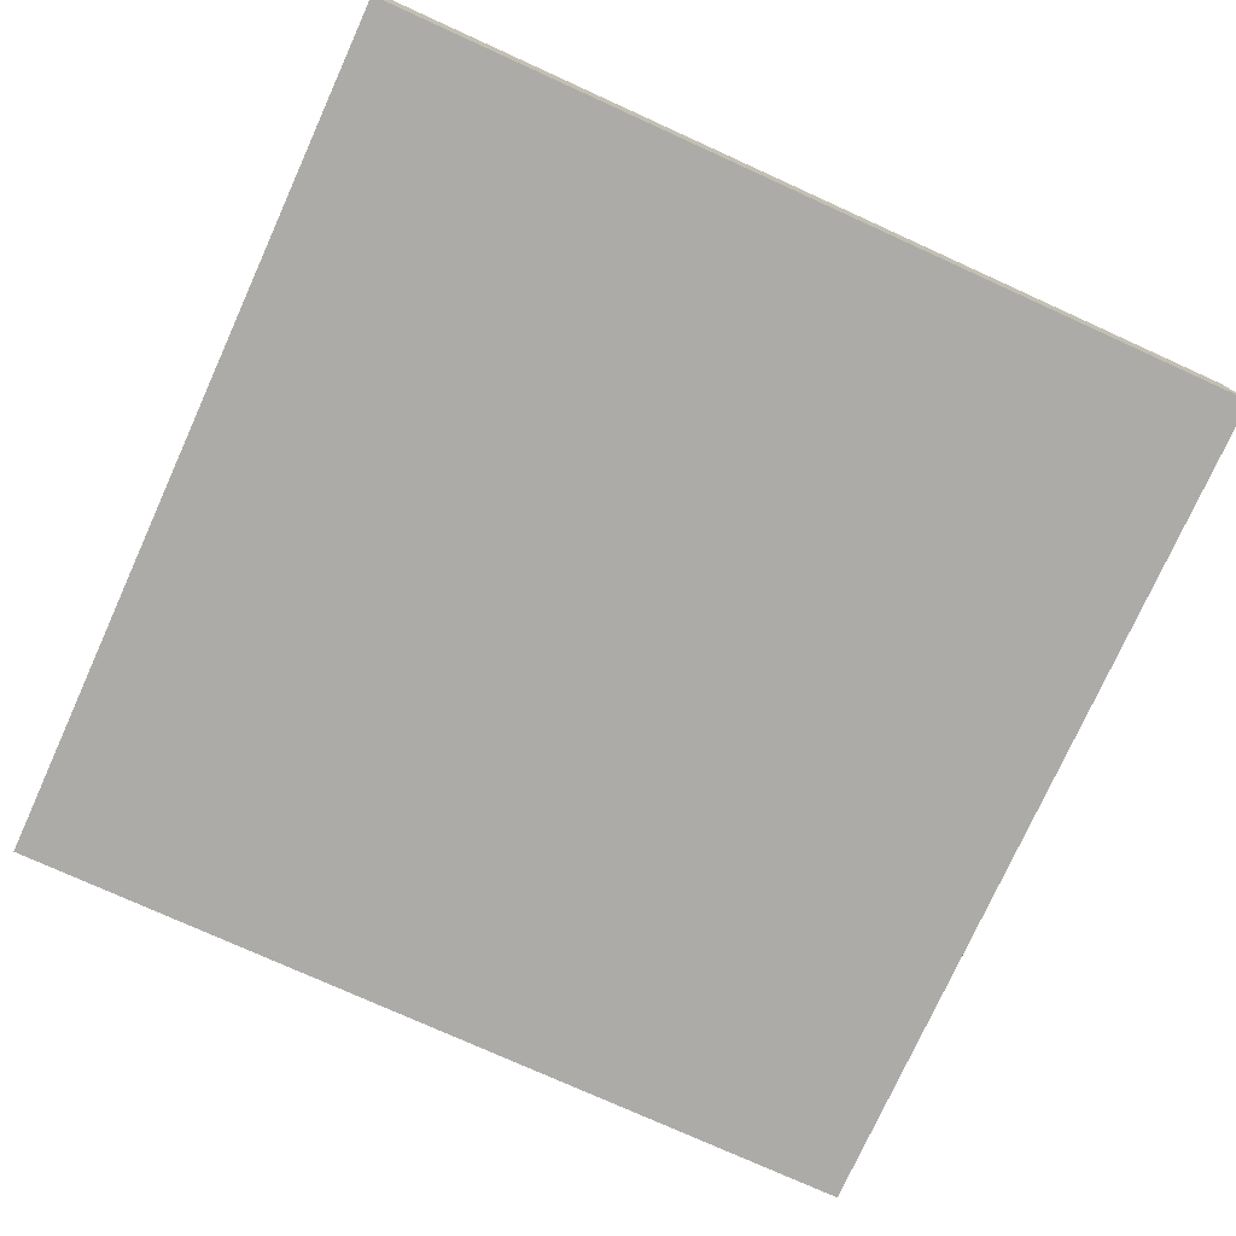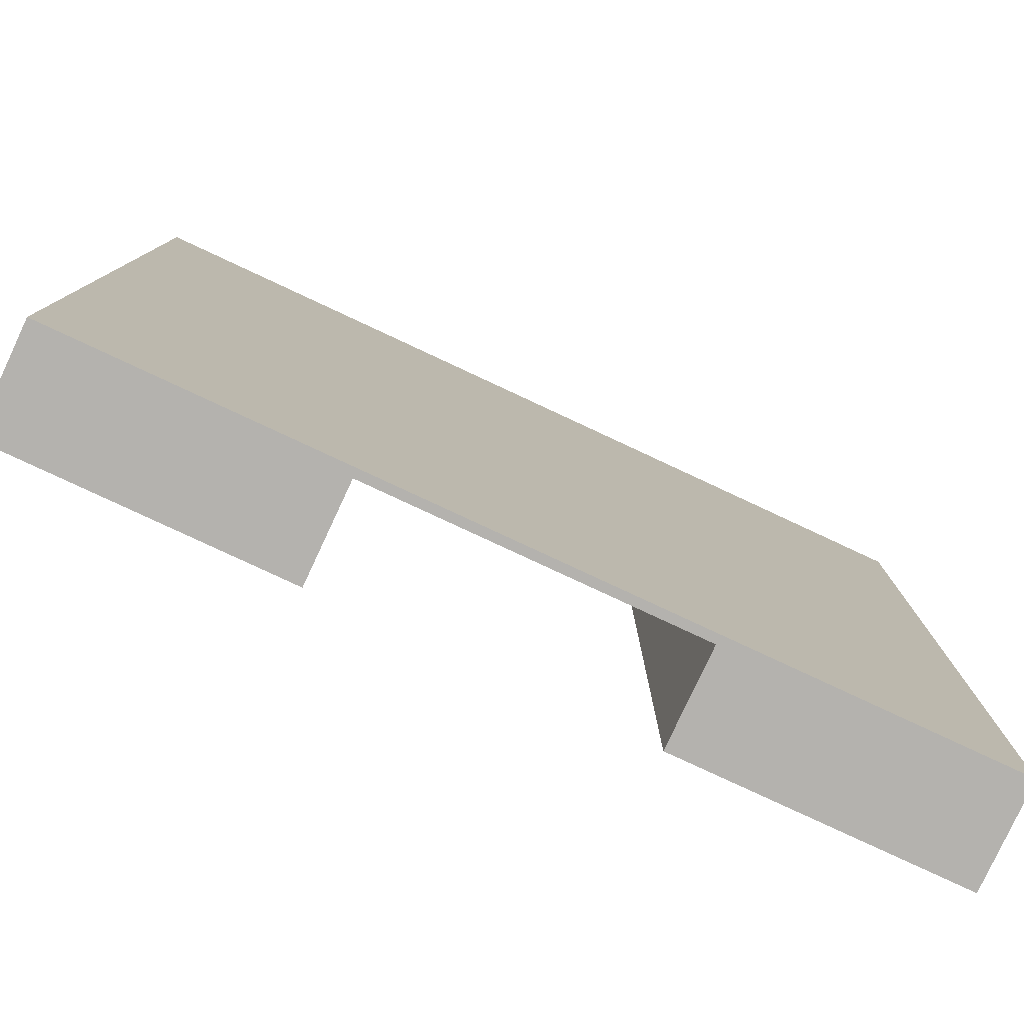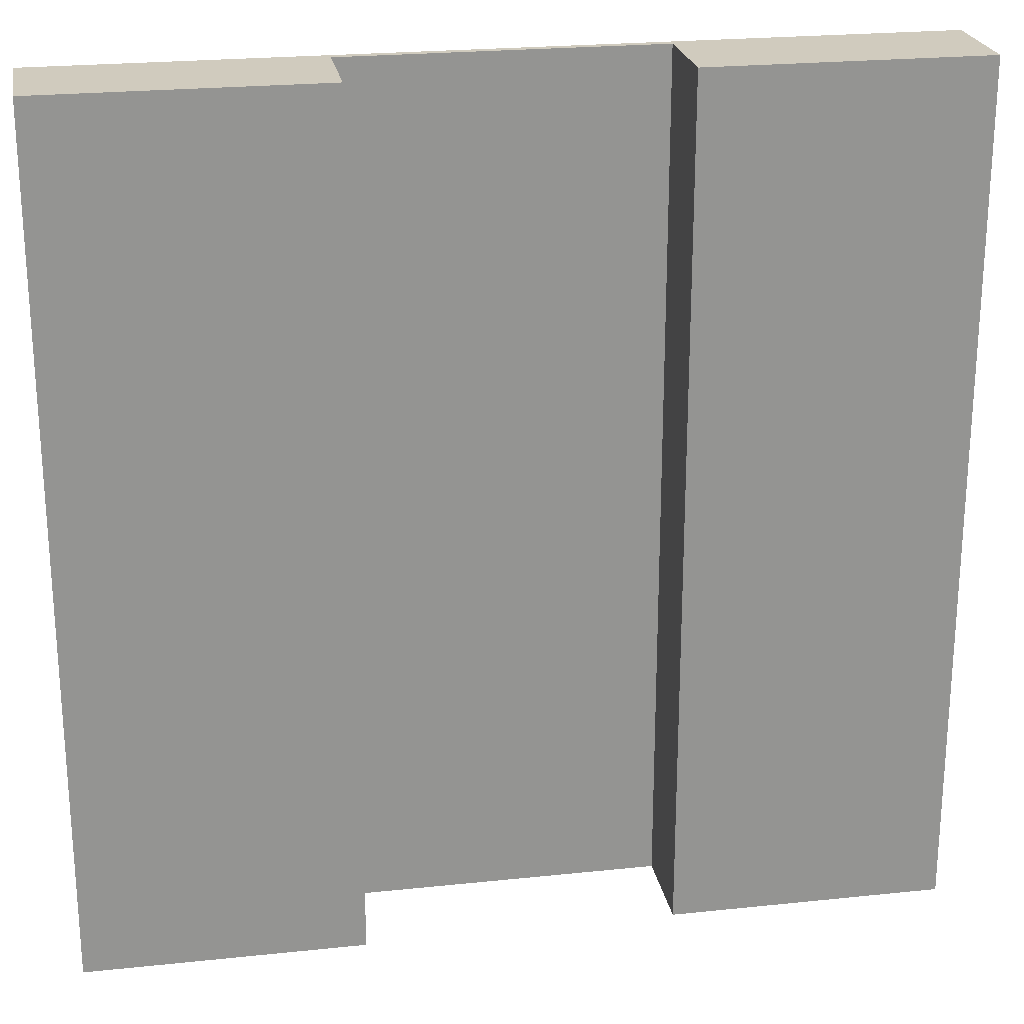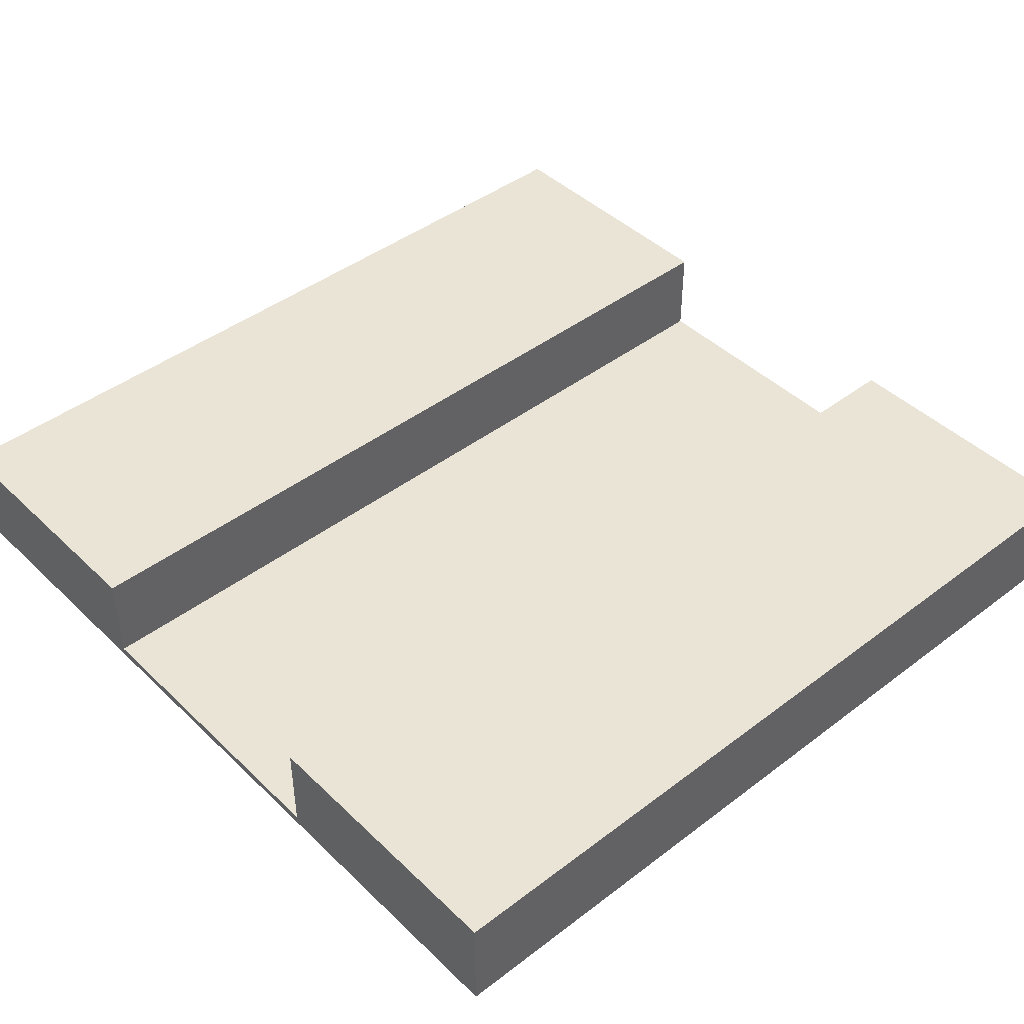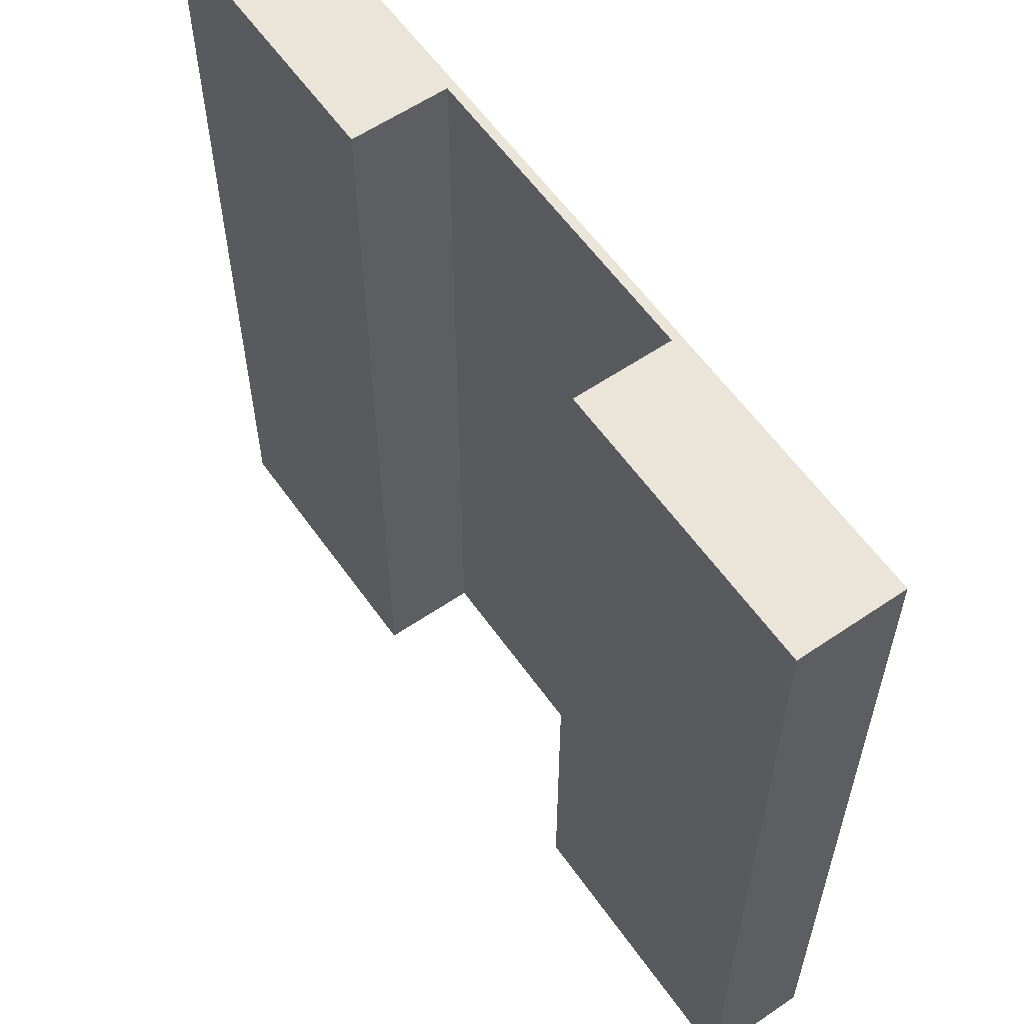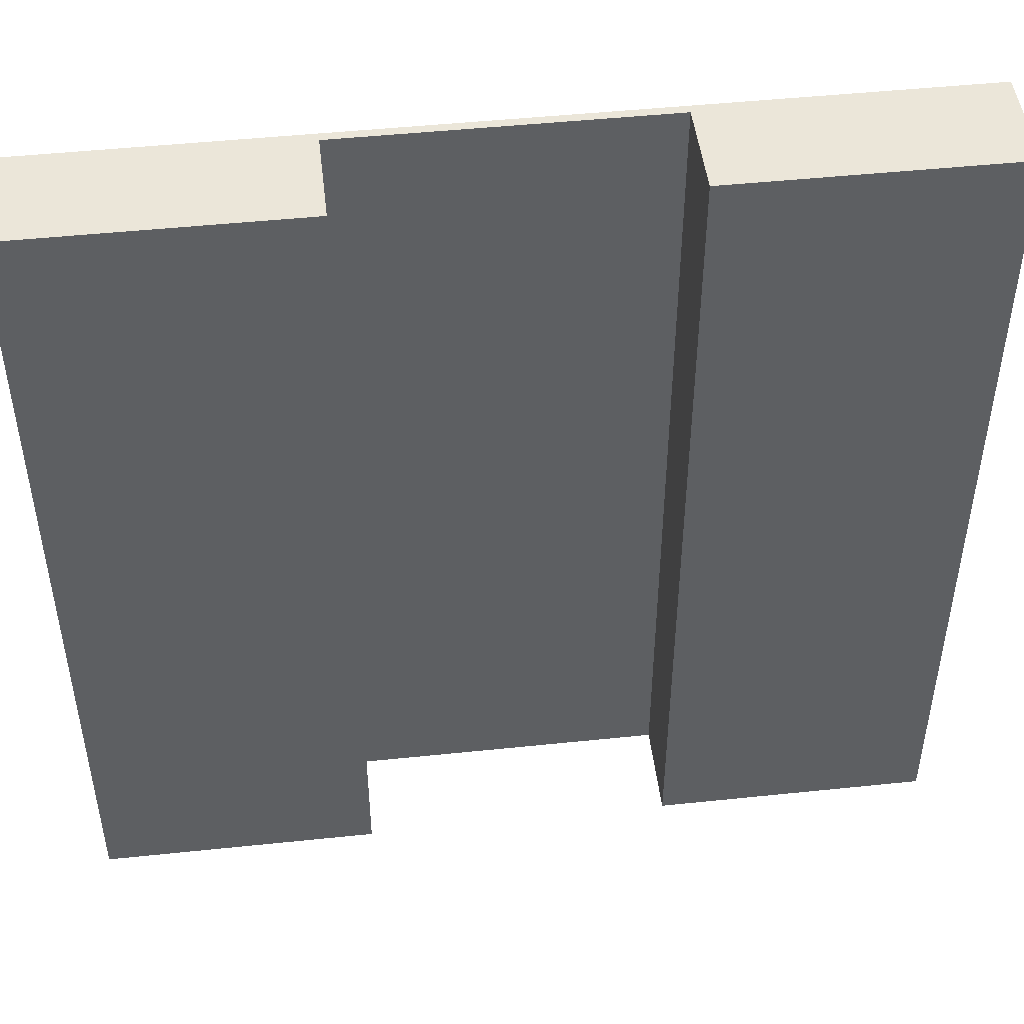
<metadata>
{"format":"obj","ext":"obj","renderer":"f3d","projection":"perspective","resolution":1024,"background":"white","views":[{"elev":-76.4,"azim":-114.4,"up":"+Y"},{"elev":-79.7,"azim":-25.0,"up":"+Z"},{"elev":23.3,"azim":169.9,"up":"+Z"},{"elev":43.7,"azim":48.2,"up":"+Y"},{"elev":59.1,"azim":-125.0,"up":"+Z"},{"elev":48.0,"azim":173.3,"up":"+Z"}]}
</metadata>
<code>
o
v -5 0 5
v -5 0 -5
v -5 1.2 5
v -5 1.2 -5
v 1.8 0.1 5
v 1.8 0.1 -5
v 1.8 1.2 5
v 1.8 1.2 -5
v -1.8 0.1 5
v -1.8 0.1 -5
v -1.8 1.2 5
v -1.8 1.2 -5
v 5 0 5
v 5 0 -5
v 5 1.2 5
v 5 1.2 -5
v -5 0 5
v -5 1.2 5
v -1.8 0 5
v -1.8 0.1 5
v -1.8 1.2 5
v 1.8 0 5
v 1.8 0.1 5
v 1.8 1.2 5
v 5 0 5
v 5 1.2 5
v -5 0 -5
v -5 1.2 -5
v -1.8 0 -5
v -1.8 0.1 -5
v -1.8 1.2 -5
v 1.8 0 -5
v 1.8 0.1 -5
v 1.8 1.2 -5
v 5 0 -5
v 5 1.2 -5
v -5 0 5
v -1.8 0 5
v 1.8 0 5
v 5 0 5
v -5 0 -5
v -1.8 0 -5
v 1.8 0 -5
v 5 0 -5
v -1.8 0.1 5
v 1.8 0.1 5
v -1.8 0.1 -5
v 1.8 0.1 -5
v -5 1.2 5
v -1.8 1.2 5
v 1.8 1.2 5
v 5 1.2 5
v -5 1.2 -5
v -1.8 1.2 -5
v 1.8 1.2 -5
v 5 1.2 -5
f 3 2 1
f 4 2 3
f 7 6 5
f 8 6 7
f 9 10 11
f 11 10 12
f 13 14 15
f 15 14 16
f 19 18 17
f 20 18 19
f 21 18 20
f 22 20 19
f 23 20 22
f 25 23 22
f 25 24 23
f 26 24 25
f 27 28 29
f 29 28 30
f 30 28 31
f 29 30 32
f 32 30 33
f 32 33 35
f 33 34 35
f 35 34 36
f 41 38 37
f 42 39 38
f 42 38 41
f 43 40 39
f 43 39 42
f 44 40 43
f 45 46 47
f 47 46 48
f 49 50 53
f 53 50 54
f 51 52 55
f 55 52 56

</code>
